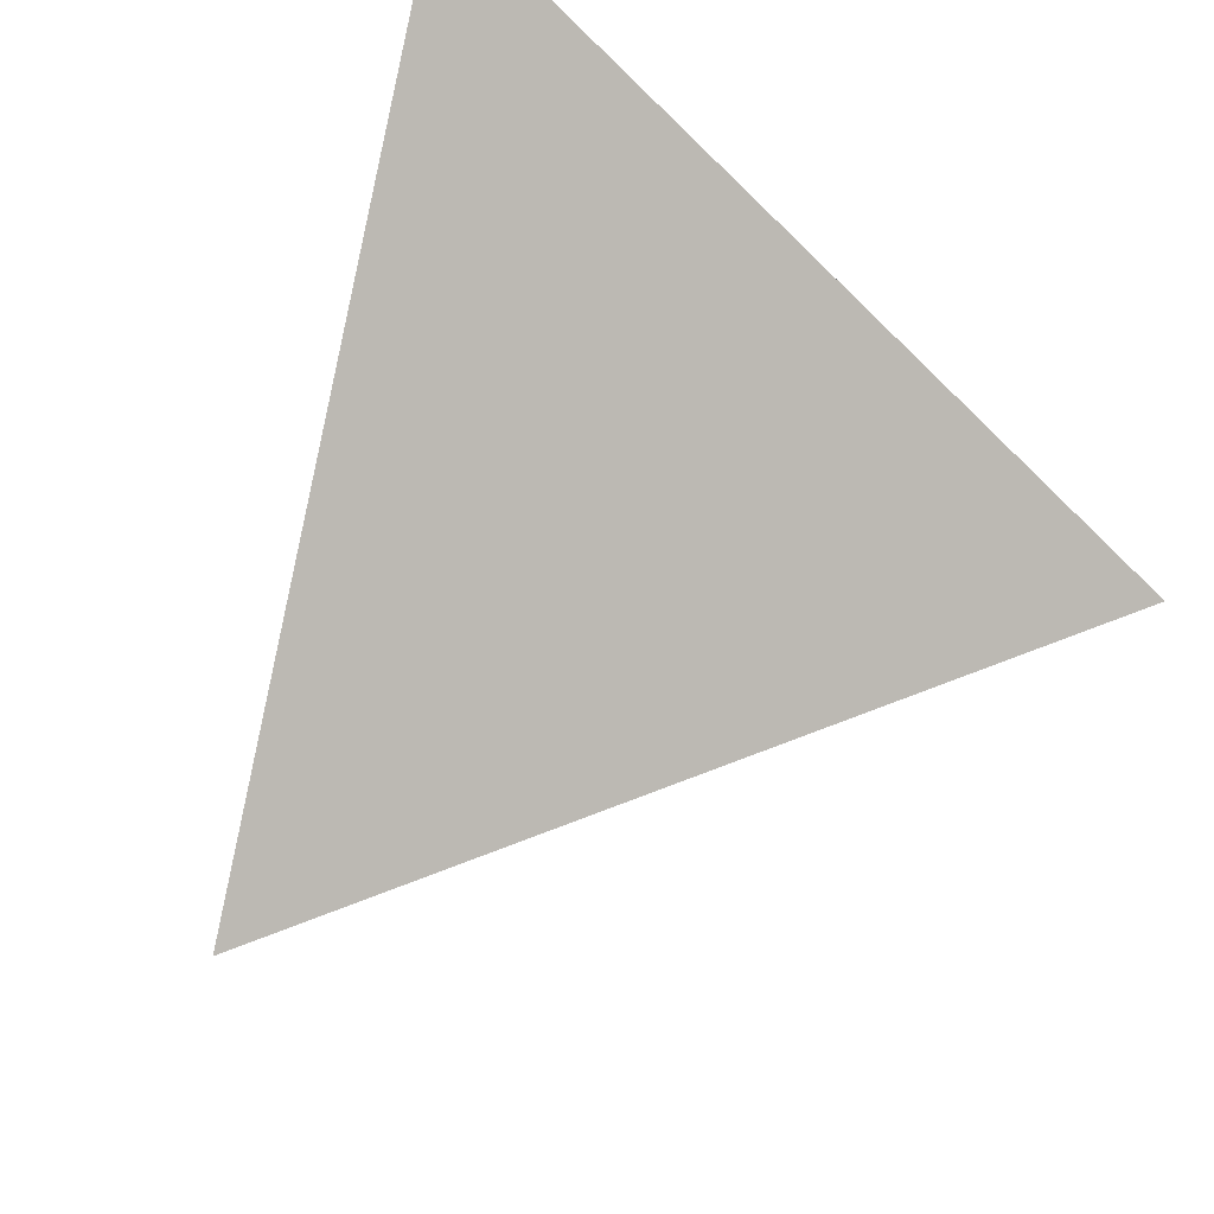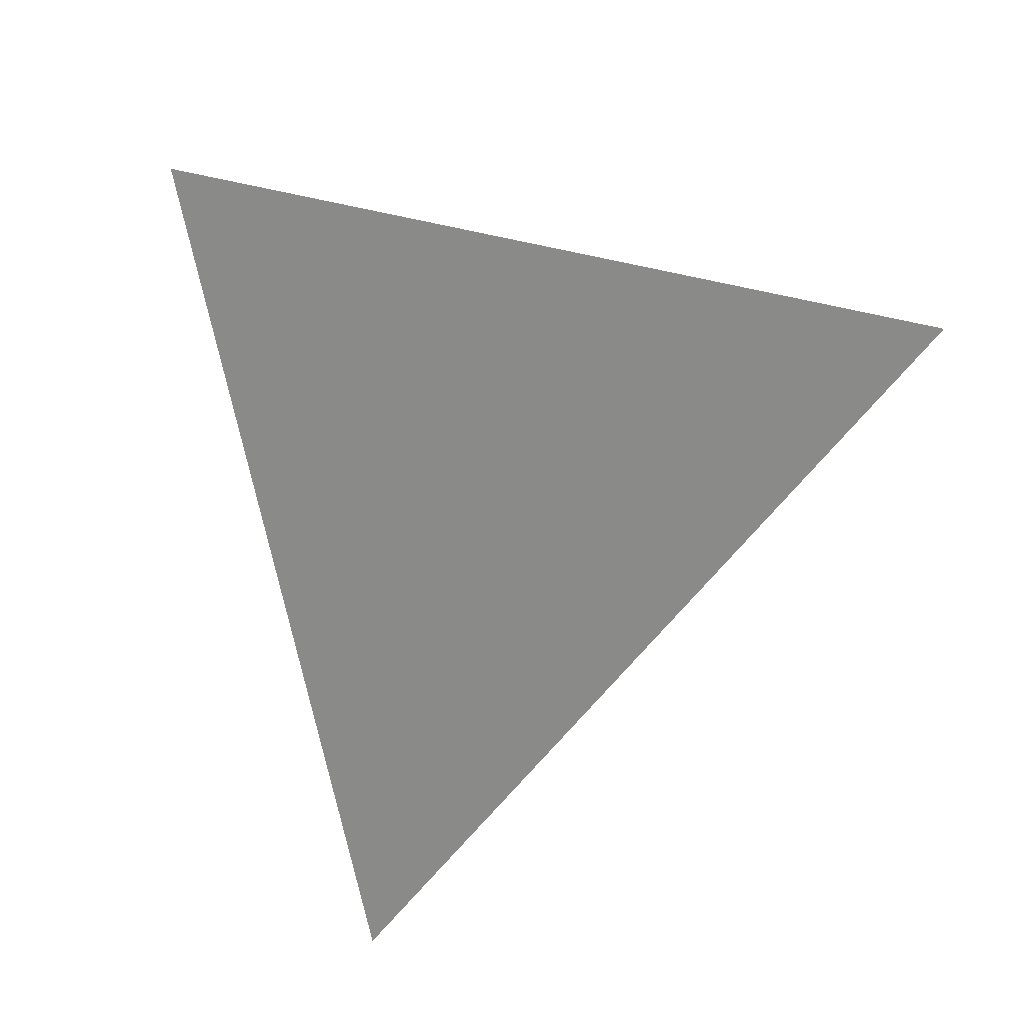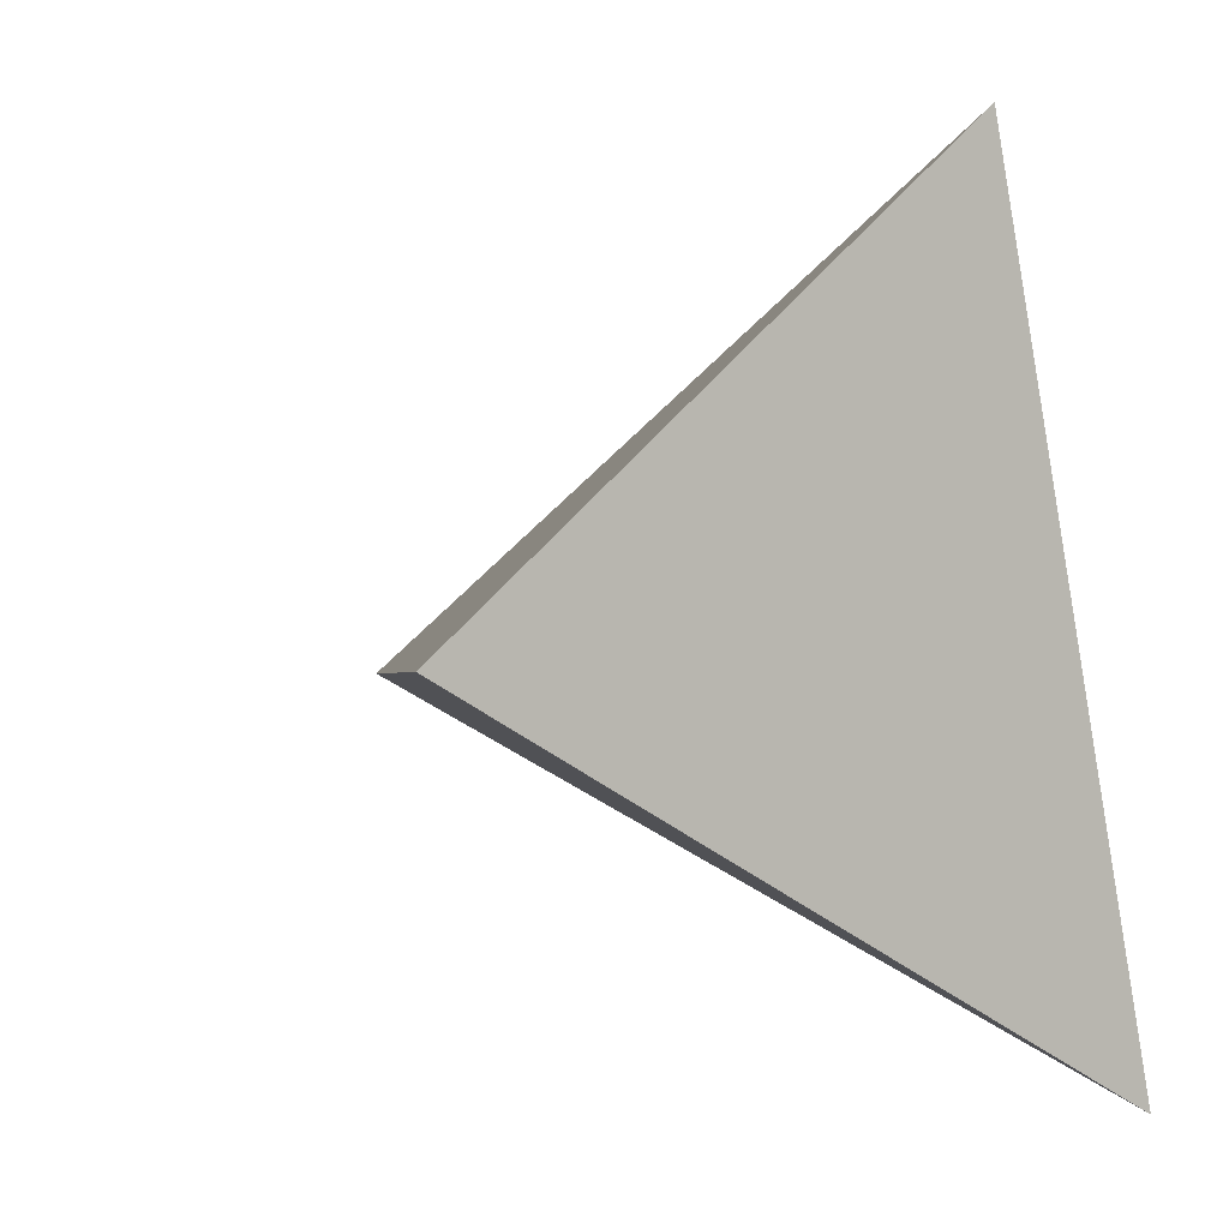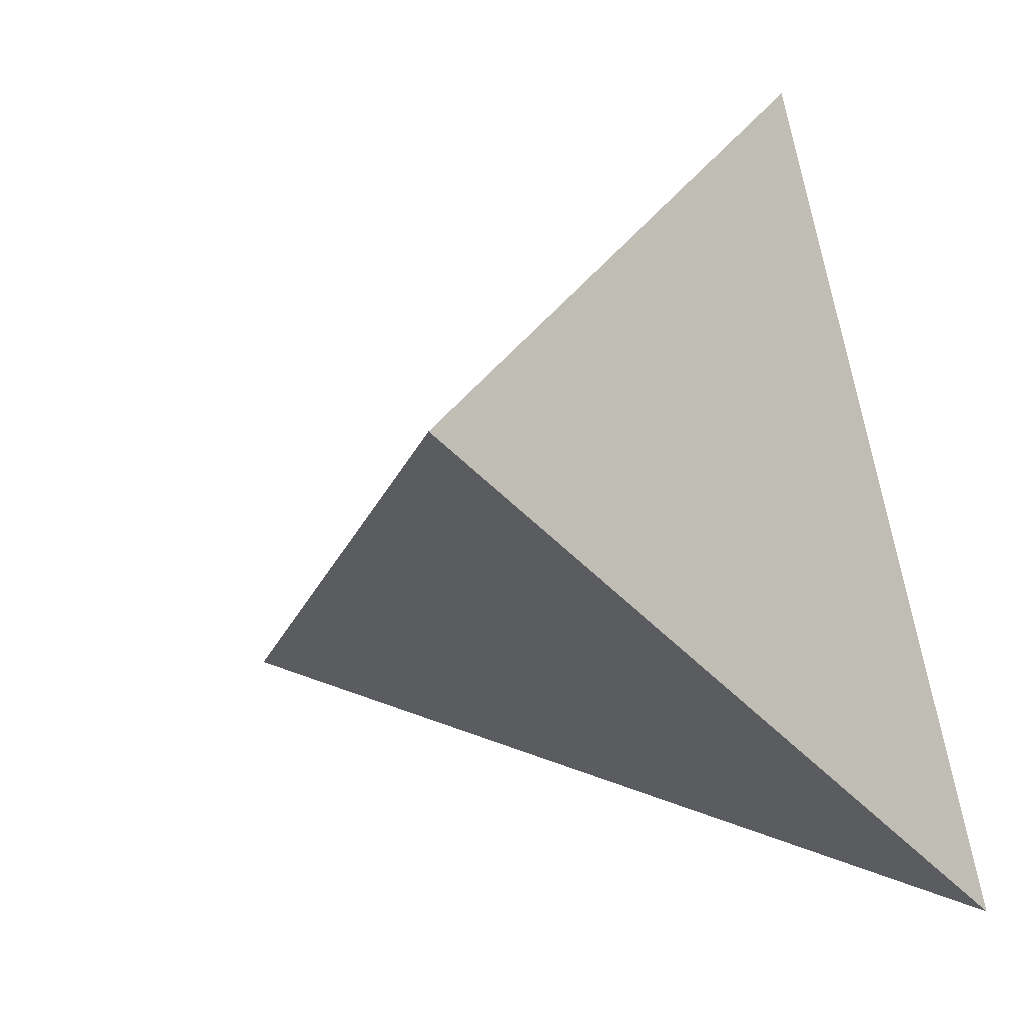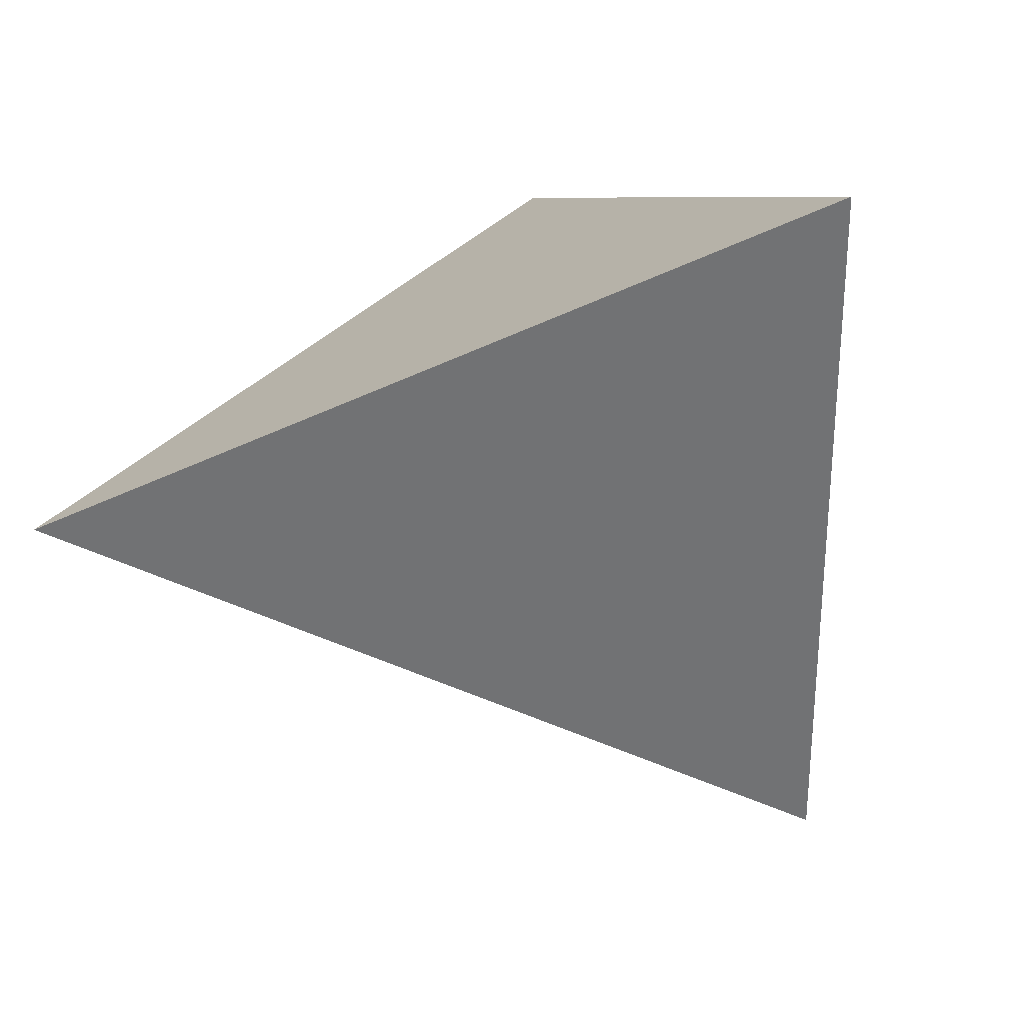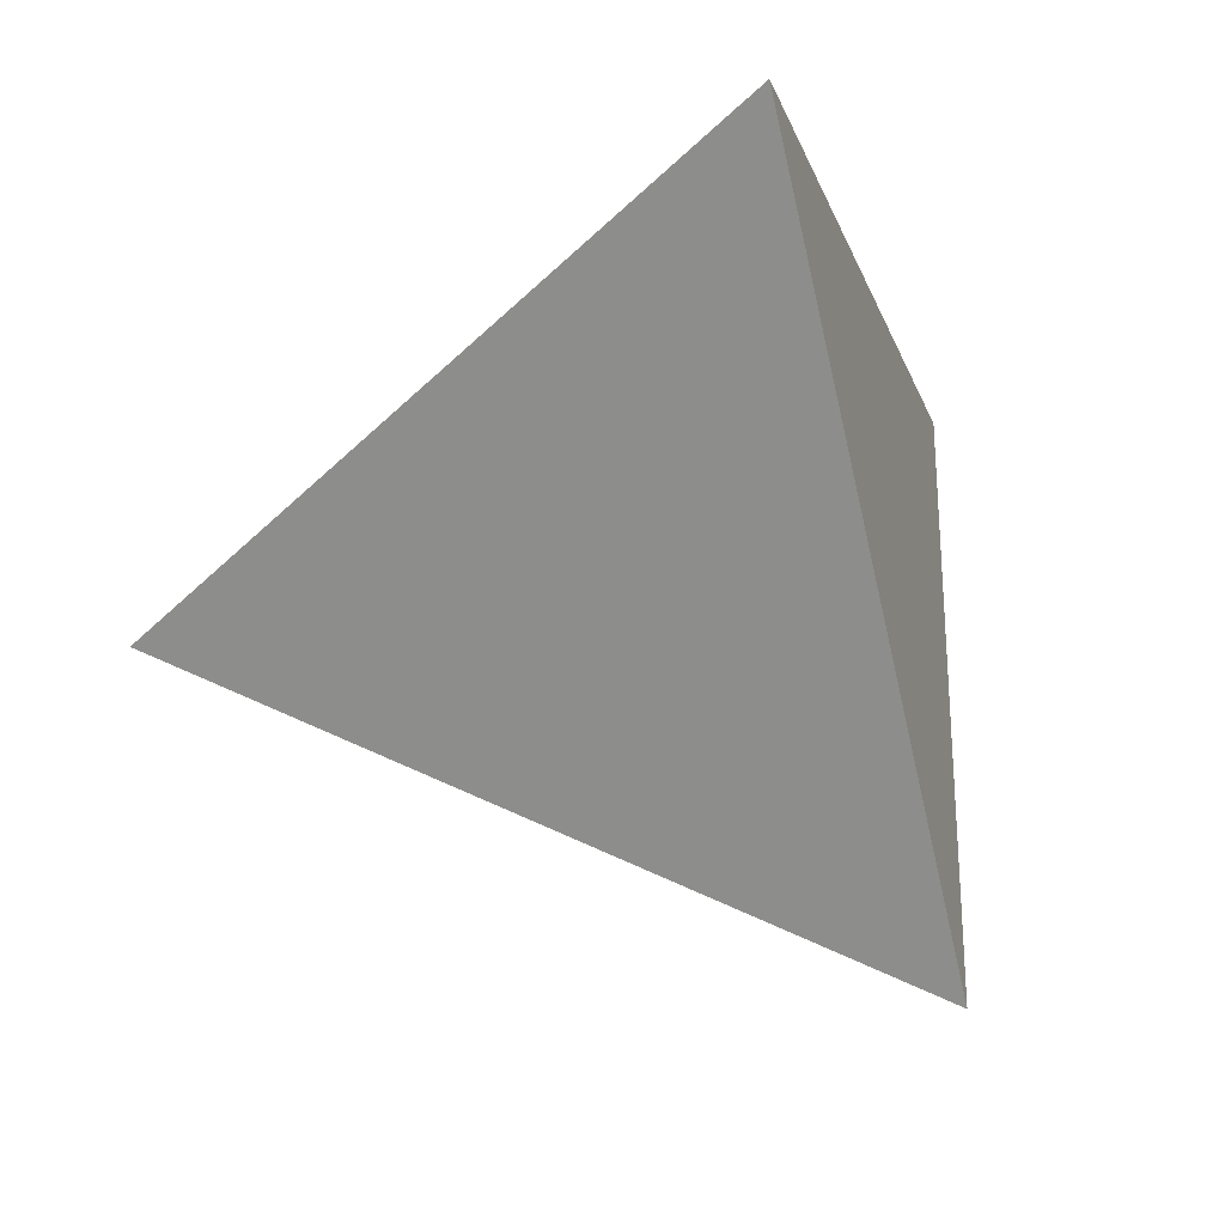
<metadata>
{"format":"obj","ext":"obj","renderer":"f3d","projection":"perspective","resolution":1024,"background":"white","views":[{"elev":-40.8,"azim":147.9,"up":"+Y"},{"elev":68.2,"azim":-68.9,"up":"+Z"},{"elev":30.6,"azim":55.0,"up":"+Z"},{"elev":16.3,"azim":45.5,"up":"+Z"},{"elev":11.9,"azim":-43.2,"up":"+Y"},{"elev":-9.7,"azim":-10.1,"up":"+Y"}]}
</metadata>
<code>
v 0.1389 -0.09198 -0.07849
v -0.09073 -0.1013 0.08941
v -0.04584 -0.09462 -0.1083
v -0.04308 0.09594 -0.09761
v 0.1466 0.1849 0.2126
v 0.214 0.183 -0.1401
v 0.1908 -0.2359 0.2703
v -0.1193 0.1192 0.1049
v 0.03782 0.2638 0.4318
v 0.2311 -0.396 0.2386
v 0.3789 0.1984 -0.3237
v -0.3994 -0.06614 -0.1987
v -0.007129 -0.2714 0.07338
v 0.1961 -0.2767 0.2735
v 0.2536 -0.3054 0.1528
v -0.1848 0.00681 -0.2331
v 0.0867 0.2544 0.3235
v 0.2305 0.2268 0.004988
v 0.1189 0.2482 0.2521
v -0.3688 -0.08216 -0.1774
v -0.3038 0.006014 -0.06077
v 0.0371 0.08225 -0.2688
v 0.3653 0.1439 -0.2721
v 0.3529 0.2034 -0.2661
v 0.3248 0.2088 -0.2039
v 0.06504 0.1708 0.4046
v -0.1551 0.1182 0.1536
v -0.1924 -0.1744 -0.05512
f 28 3 1
f 18 6 4
f 7 25 18
f 13 2 28
f 10 14 2
f 15 10 13
f 6 25 24
f 16 22 1
f 3 28 20
f 19 5 18
f 5 19 17
f 17 19 4
f 6 18 25
f 4 22 16
f 23 1 22
f 12 16 3
f 15 1 23
f 14 10 15
f 24 23 11
f 14 7 5
f 26 2 14
f 9 27 2
f 17 9 26
f 20 21 12
f 8 21 27
f 9 17 8
f 1 13 28
f 4 19 18
f 27 21 2
f 21 20 28
f 2 21 28
f 18 5 7
f 12 4 16
f 21 8 4
f 12 21 4
f 2 13 10
f 13 1 15
f 1 3 16
f 4 8 17
f 24 11 6
f 6 22 4
f 6 11 22
f 22 11 23
f 3 20 12
f 15 25 7
f 23 24 25
f 15 23 25
f 15 7 14
f 5 26 14
f 2 26 9
f 26 5 17
f 8 27 9

</code>
